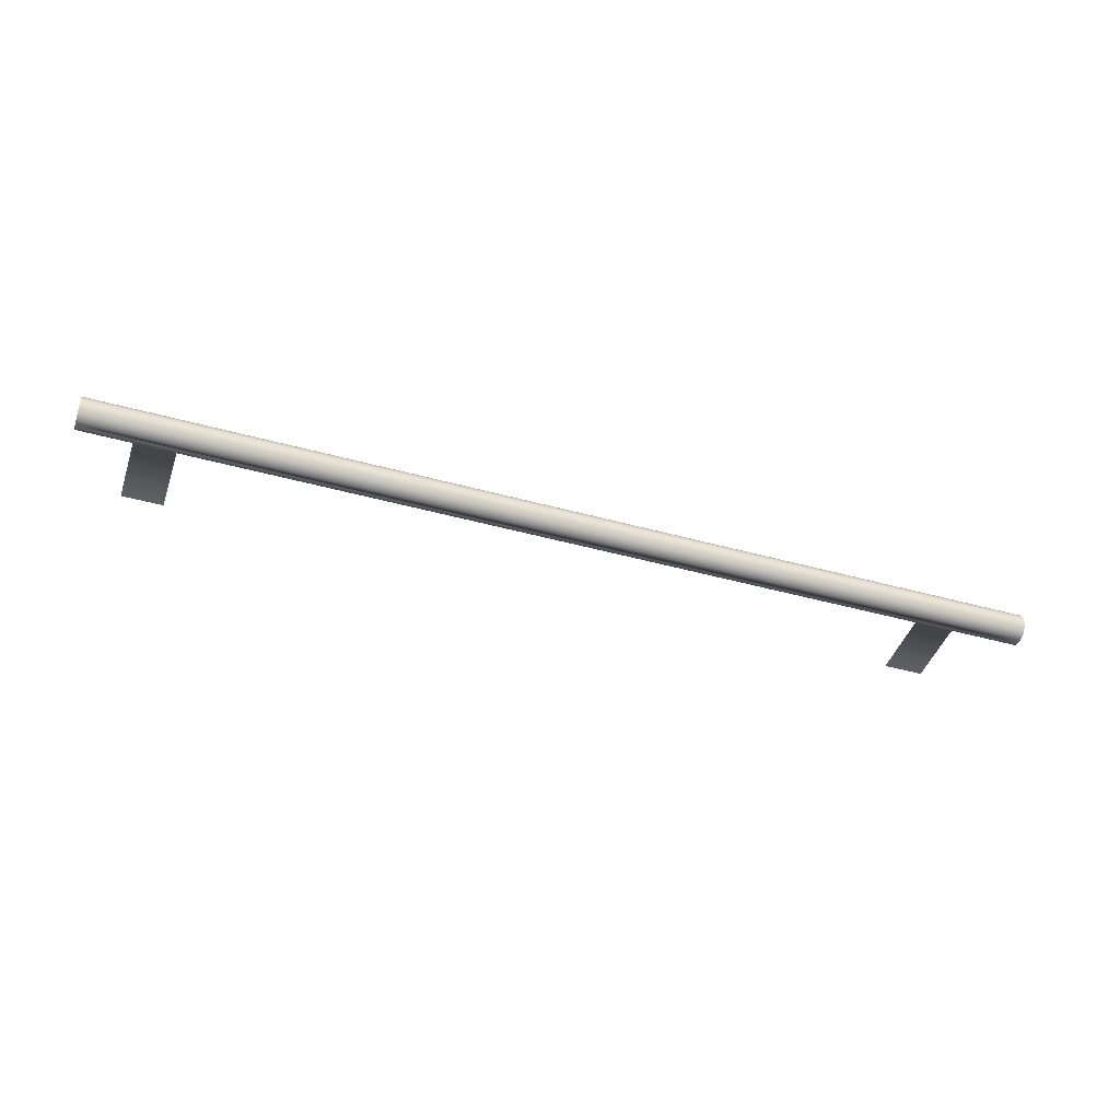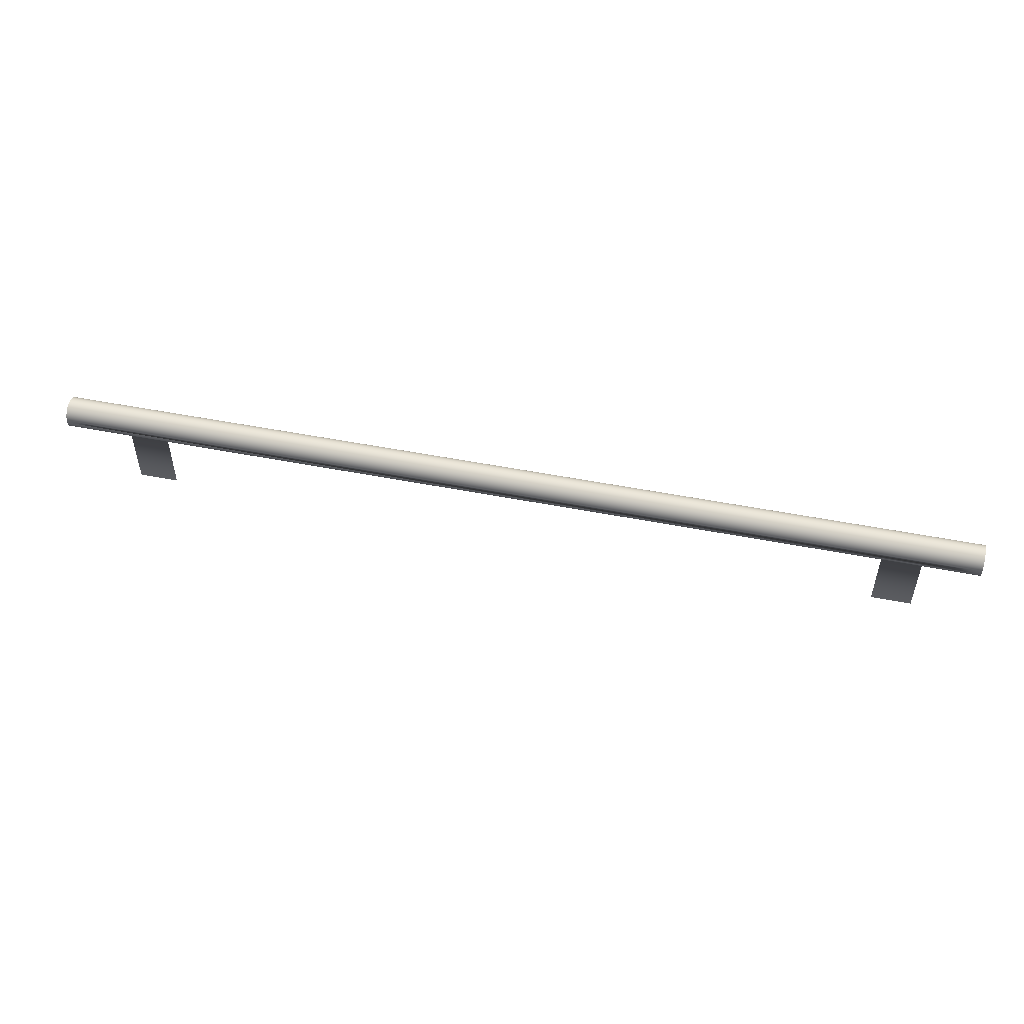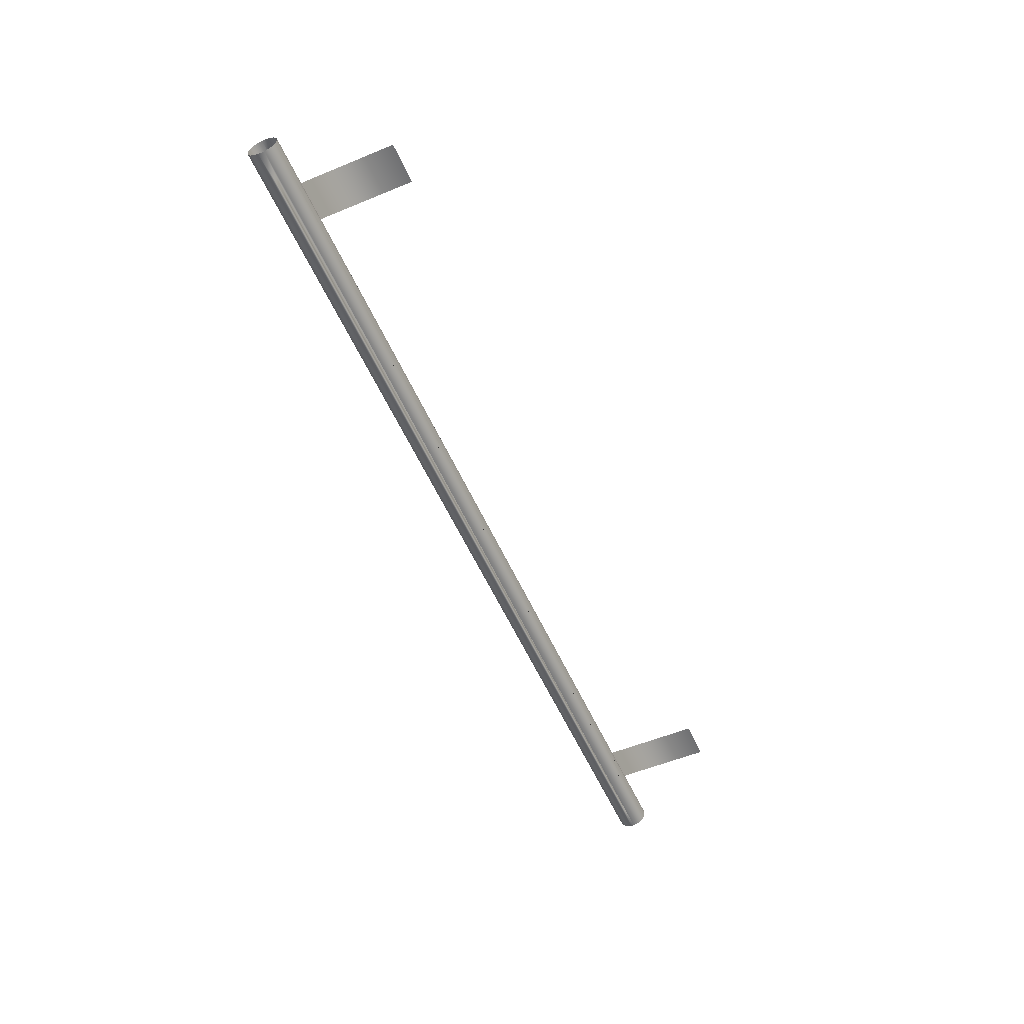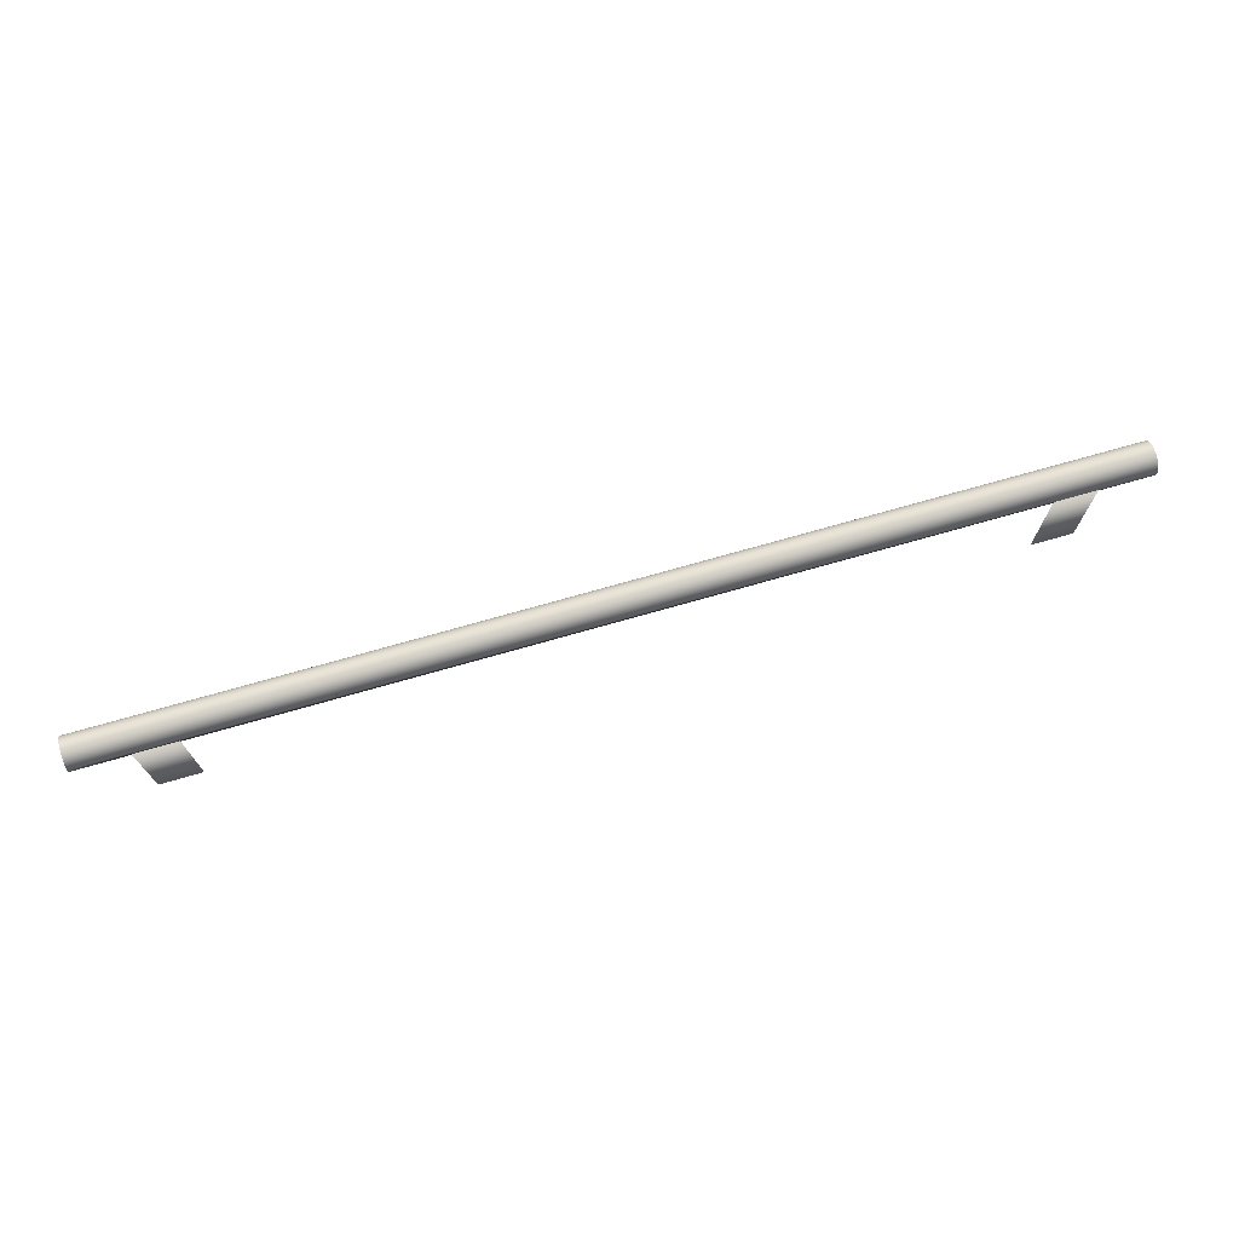
<metadata>
{"format":"obj","ext":"obj","renderer":"f3d","projection":"perspective","resolution":1024,"background":"white","views":[{"elev":-43.6,"azim":-18.2,"up":"+Y"},{"elev":51.3,"azim":12.0,"up":"+Z"},{"elev":-55.0,"azim":113.6,"up":"+Y"},{"elev":72.3,"azim":164.0,"up":"+Z"}]}
</metadata>
<code>
o Group2/mesh25/mesh25-geometry#mesh25-geometry
v -0.4421 0.6672 0.5291
v -0.3988 0.664 0.5302
v -0.4421 0.664 0.5302
v -0.3988 0.6672 0.5291
v -0.3988 0.6638 0.5303
v -0.4976 0.6673 0.5291
v 0.4468 0.664 0.5302
v -0.4421 0.6546 0.4302
v -0.4421 0.6673 0.5291
v -0.3988 0.6546 0.4302
v -0.4421 0.6638 0.5303
v -0.4976 0.664 0.5302
v 0.4036 0.664 0.5302
v 0.5024 0.664 0.5302
v -0.3988 0.6673 0.5291
v -0.3988 0.661 0.5321
v -0.4976 0.6708 0.5287
v 0.5024 0.6673 0.5291
v 0.4468 0.6638 0.5303
v 0.4036 0.6672 0.5291
v -0.4421 0.661 0.5321
v -0.4421 0.6708 0.5287
v 0.4468 0.6673 0.5291
v -0.3988 0.6708 0.5287
v -0.3988 0.6607 0.5323
v 0.4468 0.661 0.5321
v -0.4976 0.6776 0.5302
v 0.4036 0.6638 0.5303
v 0.4468 0.6546 0.4302
v 0.4468 0.6672 0.5291
v 0.4036 0.6546 0.4302
v -0.4421 0.6607 0.5323
v -0.4421 0.687 0.4302
v 0.4036 0.6673 0.5291
v -0.3988 0.687 0.4302
v -0.3988 0.6581 0.5348
v 0.5024 0.661 0.532
v 0.4036 0.661 0.5321
v -0.4976 0.661 0.532
v -0.4421 0.6581 0.5348
v -0.4421 0.6743 0.5291
v -0.4976 0.6743 0.5291
v 0.5024 0.6708 0.5287
v 0.4036 0.6708 0.5287
v -0.3988 0.6743 0.5291
v -0.3988 0.6562 0.5379
v 0.5024 0.6806 0.532
v 0.4468 0.6607 0.5323
v -0.4976 0.6806 0.532
v -0.4421 0.6562 0.5379
v -0.4421 0.6744 0.5291
v 0.4468 0.6708 0.5287
v -0.3988 0.6744 0.5291
v -0.3988 0.655 0.5413
v 0.5024 0.6832 0.5344
v 0.5024 0.6776 0.5302
v 0.4036 0.6607 0.5323
v -0.4976 0.6584 0.5344
v 0.4468 0.6581 0.5348
v 0.4036 0.687 0.4302
v -0.4421 0.655 0.5413
v -0.4421 0.6776 0.5302
v 0.4468 0.6743 0.5291
v 0.4036 0.6743 0.5291
v -0.3988 0.6776 0.5302
v 0.5024 0.6584 0.5344
v -0.3988 0.6546 0.5441
v -0.4976 0.6832 0.5344
v 0.4468 0.6806 0.5321
v 0.4468 0.6776 0.5302
v -0.4421 0.6806 0.5321
v 0.4036 0.6581 0.5348
v 0.4468 0.6562 0.5379
v 0.4468 0.687 0.4302
v -0.4421 0.6546 0.5441
v -0.4421 0.6778 0.5303
v 0.5024 0.6743 0.5291
v -0.3988 0.6778 0.5303
v -0.3988 0.6546 0.5449
v -0.4421 0.6546 0.5449
v 0.5024 0.6851 0.5373
v -0.4976 0.6565 0.5373
v 0.4036 0.6776 0.5302
v -0.3988 0.6806 0.5321
v 0.4036 0.6562 0.5379
v 0.4468 0.655 0.5413
v 0.4036 0.6744 0.5291
v 0.4468 0.6744 0.5291
v 0.5024 0.6565 0.5373
v -0.4976 0.6851 0.5373
v 0.4036 0.6806 0.5321
v 0.4036 0.6778 0.5303
v -0.4421 0.6809 0.5323
v 0.4036 0.655 0.5413
v 0.4468 0.6546 0.5441
v 0.5024 0.6552 0.5406
v 0.5024 0.6548 0.5476
v -0.3988 0.6809 0.5323
v 0.5024 0.6864 0.5406
v 0.4468 0.6778 0.5303
v 0.4036 0.6809 0.5323
v -0.4976 0.6552 0.5406
v 0.4036 0.6546 0.5441
v 0.4468 0.6546 0.5449
v 0.4036 0.6546 0.5449
v -0.4976 0.6546 0.5441
v -0.4976 0.6548 0.5476
v -0.4421 0.6835 0.5348
v -0.3988 0.6835 0.5348
v -0.4976 0.6864 0.5406
v 0.4468 0.6809 0.5323
v -0.4976 0.6557 0.5509
v -0.4421 0.6854 0.5379
v -0.3988 0.6854 0.5379
v 0.5024 0.687 0.5441
v -0.4421 0.687 0.5441
v 0.4036 0.6835 0.5348
v -0.4976 0.687 0.5441
v 0.5024 0.6546 0.5441
v 0.5024 0.6557 0.5509
v -0.4976 0.6868 0.5476
v -0.4421 0.6866 0.5413
v -0.3988 0.6866 0.5413
v 0.4468 0.687 0.5441
v -0.3988 0.687 0.5441
v 0.4468 0.6835 0.5348
v 0.4036 0.6854 0.5379
v 0.5024 0.6859 0.5509
v -0.4976 0.6574 0.554
v -0.4976 0.6859 0.5509
v 0.5024 0.6868 0.5476
v 0.4036 0.687 0.5441
v -0.4421 0.687 0.5449
v 0.4468 0.6854 0.5379
v 0.4036 0.6866 0.5413
v 0.5024 0.6842 0.554
v 0.5024 0.6574 0.554
v -0.4976 0.6842 0.554
v -0.3988 0.687 0.5449
v 0.4036 0.687 0.5449
v 0.4468 0.6866 0.5413
v -0.4976 0.6596 0.5567
v 0.4468 0.687 0.5449
v 0.5024 0.682 0.5567
v 0.5024 0.6596 0.5567
v -0.4976 0.682 0.5567
v 0.5024 0.6624 0.5588
v -0.4976 0.6624 0.5588
v 0.5024 0.6792 0.5588
v -0.4976 0.6792 0.5588
v 0.5024 0.6656 0.5603
v 0.5024 0.676 0.5603
v -0.4976 0.6656 0.5603
v -0.4976 0.676 0.5603
v 0.5024 0.669 0.5611
v 0.5024 0.6726 0.5611
v -0.4976 0.6726 0.5611
v -0.4976 0.669 0.5611
f 1 2 3
f 2 1 4
f 3 2 1
f 4 1 2
f 5 3 2
f 2 3 5
f 2 6 3
f 2 3 7
f 3 8 1
f 1 8 3
f 9 4 1
f 1 4 9
f 10 2 4
f 4 2 10
f 3 5 11
f 11 5 3
f 10 5 2
f 2 5 10
f 12 3 6
f 13 6 2
f 7 3 14
f 13 2 7
f 11 8 3
f 3 8 11
f 1 8 9
f 9 8 1
f 4 9 15
f 15 9 4
f 10 4 15
f 15 4 10
f 16 11 5
f 5 11 16
f 10 16 5
f 5 16 10
f 3 12 14
f 12 17 6
f 6 17 12
f 7 6 13
f 14 18 7
f 19 13 7
f 7 13 19
f 20 7 13
f 13 7 20
f 21 8 11
f 11 8 21
f 9 8 22
f 22 8 9
f 9 15 22
f 15 9 23
f 10 15 24
f 24 15 10
f 11 16 21
f 21 16 11
f 10 25 16
f 16 25 10
f 12 26 14
f 12 27 17
f 17 27 12
f 6 9 17
f 6 7 18
f 13 19 28
f 28 19 13
f 29 19 7
f 7 19 29
f 7 20 30
f 30 20 7
f 13 31 20
f 20 31 13
f 32 8 21
f 21 8 32
f 33 22 8
f 8 22 33
f 22 17 9
f 24 22 15
f 23 9 18
f 34 15 23
f 15 34 24
f 10 24 35
f 35 24 10
f 25 21 16
f 16 21 25
f 16 12 21
f 16 21 26
f 10 36 25
f 25 36 10
f 37 14 26
f 26 12 38
f 39 27 12
f 12 27 39
f 9 6 18
f 26 28 19
f 19 28 26
f 28 31 13
f 13 31 28
f 29 26 19
f 19 26 29
f 29 7 30
f 30 7 29
f 34 30 20
f 20 30 34
f 20 31 34
f 34 31 20
f 40 8 32
f 32 8 40
f 21 25 32
f 32 25 21
f 33 41 22
f 22 41 33
f 17 22 42
f 22 24 41
f 18 43 23
f 34 23 44
f 30 34 23
f 23 34 30
f 44 24 34
f 45 35 24
f 24 35 45
f 39 21 12
f 38 12 16
f 26 21 37
f 38 16 26
f 10 46 36
f 36 46 10
f 36 32 25
f 25 32 36
f 47 37 14
f 14 37 47
f 48 38 26
f 26 38 48
f 28 26 38
f 38 26 28
f 39 49 27
f 27 49 39
f 38 31 28
f 28 31 38
f 29 48 26
f 26 48 29
f 29 30 23
f 23 30 29
f 34 31 44
f 44 31 34
f 50 8 40
f 40 8 50
f 32 36 40
f 40 36 32
f 33 51 41
f 41 51 33
f 41 42 22
f 45 41 24
f 52 23 43
f 52 44 23
f 24 44 45
f 53 35 45
f 45 35 53
f 21 39 37
f 10 54 46
f 46 54 10
f 50 36 46
f 46 36 50
f 55 37 47
f 47 37 55
f 47 14 56
f 56 14 47
f 38 48 57
f 57 48 38
f 58 49 39
f 39 49 58
f 49 27 56
f 57 31 38
f 38 31 57
f 29 59 48
f 48 59 29
f 29 23 52
f 52 23 29
f 60 44 31
f 31 44 60
f 61 8 50
f 50 8 61
f 36 50 40
f 40 50 36
f 33 62 51
f 51 62 33
f 51 45 41
f 41 45 51
f 41 45 42
f 52 43 63
f 44 52 64
f 64 45 44
f 65 35 53
f 53 35 65
f 45 51 53
f 53 51 45
f 37 39 66
f 67 54 10
f 10 54 67
f 61 46 54
f 54 46 61
f 46 61 50
f 50 61 46
f 55 66 37
f 37 66 55
f 55 68 47
f 56 14 43
f 43 14 56
f 47 69 56
f 59 57 48
f 48 57 59
f 58 68 49
f 49 68 58
f 58 66 39
f 56 27 70
f 71 49 56
f 72 31 57
f 57 31 72
f 29 73 59
f 59 73 29
f 29 52 74
f 74 52 29
f 60 64 44
f 44 64 60
f 61 75 8
f 8 75 61
f 33 76 62
f 62 76 33
f 62 53 51
f 51 53 62
f 64 42 45
f 77 63 43
f 63 64 52
f 63 74 52
f 52 74 63
f 78 35 65
f 65 35 78
f 53 62 65
f 65 62 53
f 54 67 79
f 79 67 54
f 8 67 10
f 10 67 8
f 54 80 61
f 61 80 54
f 81 66 55
f 55 66 81
f 68 49 47
f 55 81 68
f 56 43 77
f 77 43 56
f 71 56 69
f 47 49 69
f 57 59 72
f 72 59 57
f 82 68 58
f 58 68 82
f 58 82 66
f 70 27 83
f 56 70 77
f 71 84 49
f 85 31 72
f 72 31 85
f 29 86 73
f 73 86 29
f 85 59 73
f 73 59 85
f 60 87 64
f 64 87 60
f 75 61 80
f 80 61 75
f 67 8 75
f 75 8 67
f 33 71 76
f 76 71 33
f 76 65 62
f 62 65 76
f 63 42 64
f 77 42 63
f 87 63 64
f 64 63 87
f 88 74 63
f 63 74 88
f 84 35 78
f 78 35 84
f 65 76 78
f 78 76 65
f 62 65 27
f 65 62 70
f 75 79 67
f 67 79 75
f 80 54 79
f 79 54 80
f 81 89 66
f 66 89 81
f 90 68 81
f 84 71 69
f 69 49 91
f 59 85 72
f 72 85 59
f 82 90 68
f 68 90 82
f 89 66 82
f 83 27 65
f 88 83 70
f 70 83 88
f 92 70 83
f 83 70 92
f 83 65 70
f 62 77 70
f 91 49 84
f 78 71 84
f 84 71 78
f 93 84 71
f 71 84 93
f 94 31 85
f 85 31 94
f 95 86 29
f 29 86 95
f 94 73 86
f 86 73 94
f 73 94 85
f 85 94 73
f 60 83 87
f 87 83 60
f 79 75 80
f 80 75 79
f 67 96 75
f 67 75 97
f 33 93 71
f 71 93 33
f 71 78 76
f 76 78 71
f 27 42 77
f 63 87 88
f 88 87 63
f 70 74 88
f 88 74 70
f 98 35 84
f 84 35 98
f 62 27 77
f 99 89 81
f 81 89 99
f 81 99 90
f 91 84 69
f 100 91 69
f 69 91 100
f 101 69 91
f 91 69 101
f 102 90 82
f 82 90 102
f 82 102 89
f 83 88 87
f 87 88 83
f 70 92 100
f 100 92 70
f 60 92 83
f 83 92 60
f 84 93 98
f 98 93 84
f 94 103 31
f 31 103 94
f 86 95 104
f 104 95 86
f 31 95 29
f 29 95 31
f 86 105 94
f 94 105 86
f 75 96 106
f 103 96 67
f 97 75 107
f 103 67 97
f 33 108 93
f 93 108 33
f 100 74 70
f 70 74 100
f 109 35 98
f 98 35 109
f 99 96 89
f 89 96 99
f 110 90 99
f 91 100 92
f 92 100 91
f 69 74 100
f 100 74 69
f 69 101 111
f 111 101 69
f 60 101 91
f 91 101 60
f 102 110 90
f 90 110 102
f 96 89 102
f 60 91 92
f 92 91 60
f 108 98 93
f 93 98 108
f 103 94 105
f 105 94 103
f 95 31 103
f 103 31 95
f 103 104 95
f 95 104 103
f 105 86 104
f 104 86 105
f 102 106 96
f 106 107 75
f 95 96 103
f 107 112 97
f 95 103 97
f 33 113 108
f 108 113 33
f 114 35 109
f 109 35 114
f 98 108 109
f 109 108 98
f 115 96 99
f 99 96 115
f 99 116 110
f 111 74 69
f 69 74 111
f 117 111 101
f 101 111 117
f 60 117 101
f 101 117 60
f 102 118 110
f 110 118 102
f 104 103 105
f 105 103 104
f 106 118 102
f 102 118 106
f 107 118 106
f 106 118 107
f 119 96 95
f 120 97 112
f 112 121 107
f 107 121 112
f 119 95 97
f 33 122 113
f 113 122 33
f 114 108 113
f 113 108 114
f 123 35 114
f 114 35 123
f 108 114 109
f 109 114 108
f 115 119 96
f 96 119 115
f 115 124 99
f 118 110 116
f 125 116 99
f 126 74 111
f 111 74 126
f 111 117 126
f 126 117 111
f 60 127 117
f 117 127 60
f 107 121 118
f 118 121 107
f 128 120 97
f 97 120 128
f 112 129 120
f 112 130 121
f 121 130 112
f 131 97 119
f 119 97 131
f 116 122 33
f 33 122 116
f 123 113 122
f 122 113 123
f 113 123 114
f 114 123 113
f 123 125 35
f 35 125 123
f 131 119 115
f 115 119 131
f 124 132 99
f 115 131 124
f 116 131 118
f 125 133 116
f 125 131 116
f 116 35 125
f 132 125 99
f 134 74 126
f 126 74 134
f 117 134 126
f 126 134 117
f 60 135 127
f 127 135 60
f 134 117 127
f 127 117 134
f 121 118 131
f 136 120 128
f 128 120 136
f 128 97 131
f 131 97 128
f 137 120 129
f 129 138 112
f 112 138 129
f 112 138 130
f 130 138 112
f 130 121 128
f 122 116 133
f 133 116 122
f 35 116 33
f 122 139 123
f 123 139 122
f 125 123 139
f 139 123 125
f 124 140 132
f 124 131 132
f 132 74 124
f 133 125 139
f 132 131 125
f 141 74 134
f 134 74 141
f 132 135 60
f 60 135 132
f 141 127 135
f 135 127 141
f 127 141 134
f 134 141 127
f 131 128 121
f 136 137 120
f 120 137 136
f 128 136 130
f 129 142 137
f 142 138 129
f 129 138 142
f 138 130 136
f 139 122 133
f 133 122 139
f 140 124 143
f 135 132 140
f 140 132 135
f 74 132 60
f 141 124 74
f 74 124 141
f 135 143 141
f 141 143 135
f 144 137 136
f 136 137 144
f 145 137 142
f 142 146 138
f 138 146 142
f 136 144 138
f 124 141 143
f 143 141 124
f 143 135 140
f 140 135 143
f 144 145 137
f 137 145 144
f 145 142 147
f 148 146 142
f 142 146 148
f 146 138 144
f 149 145 144
f 144 145 149
f 148 147 142
f 149 147 145
f 145 147 149
f 148 150 146
f 146 150 148
f 146 144 150
f 149 150 144
f 147 148 151
f 152 147 149
f 149 147 152
f 153 150 148
f 148 150 153
f 150 149 154
f 153 151 148
f 152 151 147
f 147 151 152
f 152 154 149
f 153 154 150
f 150 154 153
f 151 153 155
f 156 151 152
f 152 151 156
f 154 152 157
f 158 154 153
f 153 154 158
f 158 155 153
f 151 156 155
f 155 156 151
f 156 157 152
f 154 158 157
f 157 158 154
f 155 158 156
f 157 156 158
f 3 6 2
f 7 3 2
f 6 3 12
f 2 6 13
f 14 3 7
f 7 2 13
f 14 12 3
f 13 6 7
f 7 18 14
f 22 15 9
f 23 9 15
f 14 26 12
f 17 9 6
f 18 7 6
f 9 17 22
f 15 22 24
f 18 9 23
f 23 15 34
f 24 34 15
f 21 12 16
f 26 21 16
f 26 14 37
f 38 12 26
f 18 6 9
f 42 22 17
f 41 24 22
f 23 43 18
f 44 23 34
f 34 24 44
f 12 21 39
f 16 12 38
f 37 21 26
f 26 16 38
f 22 42 41
f 24 41 45
f 43 23 52
f 23 44 52
f 45 44 24
f 37 39 21
f 56 27 49
f 42 45 41
f 63 43 52
f 64 52 44
f 44 45 64
f 66 39 37
f 47 68 55
f 56 69 47
f 39 66 58
f 70 27 56
f 56 49 71
f 45 42 64
f 43 63 77
f 52 64 63
f 47 49 68
f 68 81 55
f 69 56 71
f 69 49 47
f 66 82 58
f 83 27 70
f 77 70 56
f 49 84 71
f 64 42 63
f 63 42 77
f 27 65 62
f 70 62 65
f 81 68 90
f 69 71 84
f 91 49 69
f 82 66 89
f 65 27 83
f 70 65 83
f 70 77 62
f 84 49 91
f 75 96 67
f 97 75 67
f 77 42 27
f 77 27 62
f 90 99 81
f 69 84 91
f 89 102 82
f 106 96 75
f 67 96 103
f 107 75 97
f 97 67 103
f 99 90 110
f 102 89 96
f 96 106 102
f 75 107 106
f 103 96 95
f 97 112 107
f 97 103 95
f 110 116 99
f 95 96 119
f 112 97 120
f 97 95 119
f 99 124 115
f 116 110 118
f 99 116 125
f 120 129 112
f 99 132 124
f 124 131 115
f 118 131 116
f 116 133 125
f 116 131 125
f 125 35 116
f 99 125 132
f 131 118 121
f 129 120 137
f 128 121 130
f 33 116 35
f 132 140 124
f 132 131 124
f 124 74 132
f 139 125 133
f 125 131 132
f 121 128 131
f 130 136 128
f 137 142 129
f 136 130 138
f 143 124 140
f 60 132 74
f 142 137 145
f 138 144 136
f 147 142 145
f 144 138 146
f 142 147 148
f 150 144 146
f 144 150 149
f 151 148 147
f 154 149 150
f 148 151 153
f 149 154 152
f 155 153 151
f 157 152 154
f 153 155 158
f 152 157 156
f 156 158 155
f 158 156 157

</code>
